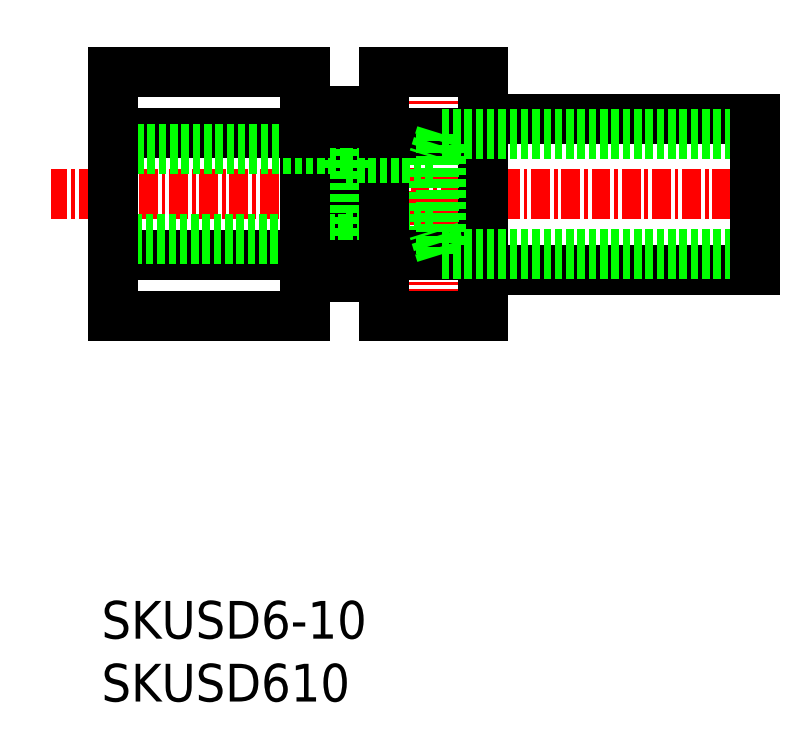
<metadata>
{"format":"dxf","ext":"dxf","renderer":"ezdxf+matplotlib","layout":"modelspace","background":"white","min_lineweight":24,"dpi":150}
</metadata>
<code>
0
SECTION
2
ENTITIES
0
LINE
8
CENTER
10
98.23
20
76.13
30
0
11
51.12
21
76.13
31
0
0
LINE
8
0
10
79.79
20
76.13
30
0
11
79.79
21
80.17
31
0
0
LINE
8
0
10
73.23
20
80.17
30
0
11
73.23
21
76.13
31
0
0
LINE
8
0
10
70.51
20
80.83
30
0
11
70.51
21
71.43
31
0
0
LINE
8
0
10
67.99
20
76.13
30
0
11
67.99
21
80.17
31
0
0
LINE
8
0
10
70.69
20
79.13
30
0
11
70.69
21
73.13
31
0
0
LINE
8
CENTER
10
76.51
20
85.83
30
0
11
76.51
21
66.43
31
0
0
LINE
8
0
10
55.29
20
79.13
30
0
11
55.29
21
76.13
31
0
0
LINE
8
0
10
70.69
20
73.73
30
0
11
76.51
21
73.73
31
0
0
LINE
8
0
10
70.51
20
71.43
30
0
11
73.23
21
71.43
31
0
0
TEXT
8
0
10
54.5
20
46.67
30
0
40
2.5
1
SKUSD6-10
0
TEXT
8
0
10
54.5
20
42.5
30
0
40
2.5
1
SKUSD610
0
LINE
8
0
10
67.99
20
68.05
30
0
11
55.29
21
68.05
31
0
0
LINE
8
0
10
67.99
20
72.09
30
0
11
55.29
21
72.09
31
0
0
LINE
8
0
10
70.69
20
73.13
30
0
11
55.29
21
73.13
31
0
0
LINE
8
0
10
55.29
20
68.05
30
0
11
55.29
21
72.09
31
0
0
LINE
8
0
10
55.29
20
73.13
30
0
11
55.29
21
76.13
31
0
0
LINE
8
0
10
55.29
20
72.09
30
0
11
55.29
21
73.13
31
0
0
LINE
8
0
10
67.99
20
72.09
30
0
11
67.99
21
68.05
31
0
0
LINE
8
0
10
67.99
20
76.13
30
0
11
67.99
21
72.09
31
0
0
LINE
8
0
10
70.51
20
70.63
30
0
11
67.99
21
70.63
31
0
0
LINE
8
0
10
70.51
20
71.43
30
0
11
70.51
21
70.63
31
0
0
LINE
8
0
10
73.23
20
68.05
30
0
11
73.23
21
71.43
31
0
0
LINE
8
0
10
79.79
20
72.09
30
0
11
79.79
21
68.05
31
0
0
LINE
8
0
10
79.79
20
68.05
30
0
11
73.23
21
68.05
31
0
0
LINE
8
0
10
79.79
20
72.09
30
0
11
73.23
21
72.09
31
0
0
LINE
8
0
10
73.23
20
72.09
30
0
11
73.23
21
76.13
31
0
0
LINE
8
0
10
73.23
20
71.43
30
0
11
73.23
21
72.09
31
0
0
LINE
8
0
10
79.79
20
76.13
30
0
11
79.79
21
72.09
31
0
0
LINE
8
0
10
70.69
20
78.53
30
0
11
76.51
21
78.53
31
0
0
LINE
8
0
10
70.51
20
80.83
30
0
11
73.23
21
80.83
31
0
0
LINE
8
0
10
67.99
20
84.22
30
0
11
55.29
21
84.22
31
0
0
LINE
8
0
10
67.99
20
80.17
30
0
11
55.29
21
80.17
31
0
0
LINE
8
0
10
55.29
20
79.13
30
0
11
70.69
21
79.13
31
0
0
LINE
8
0
10
55.29
20
84.22
30
0
11
55.29
21
80.17
31
0
0
LINE
8
0
10
55.29
20
80.17
30
0
11
55.29
21
79.13
31
0
0
LINE
8
0
10
67.99
20
80.17
30
0
11
67.99
21
84.22
31
0
0
LINE
8
0
10
67.99
20
81.63
30
0
11
70.51
21
81.63
31
0
0
LINE
8
0
10
70.51
20
81.63
30
0
11
70.51
21
80.83
31
0
0
LINE
8
0
10
79.79
20
84.22
30
0
11
73.23
21
84.22
31
0
0
LINE
8
0
10
79.79
20
80.17
30
0
11
73.23
21
80.17
31
0
0
LINE
8
0
10
73.23
20
84.22
30
0
11
73.23
21
80.83
31
0
0
LINE
8
0
10
73.23
20
80.83
30
0
11
73.23
21
80.17
31
0
0
LINE
8
0
10
79.79
20
80.83
30
0
11
79.79
21
84.22
31
0
0
LINE
8
0
10
79.79
20
80.17
30
0
11
79.79
21
80.83
31
0
0
LINE
8
0
10
77.01
20
80.13
30
0
11
76.51
21
78.53
31
0
0
LINE
8
0
10
77.01
20
72.13
30
0
11
76.51
21
73.73
31
0
0
LINE
8
0
10
76.51
20
78.53
30
0
11
76.51
21
73.73
31
0
0
LINE
8
0
10
77.01
20
80.13
30
0
11
77.01
21
72.13
31
0
0
LINE
8
0
10
97.79
20
81.13
30
0
11
79.79
21
81.13
31
0
0
LINE
8
0
10
97.79
20
71.13
30
0
11
79.79
21
71.13
31
0
0
LINE
8
0
10
97.79
20
80.13
30
0
11
77.01
21
80.13
31
0
0
LINE
8
0
10
97.79
20
72.13
30
0
11
77.01
21
72.13
31
0
0
LINE
8
0
10
97.79
20
71.13
30
0
11
97.79
21
81.13
31
0
0
ENDSEC
0
EOF

</code>
